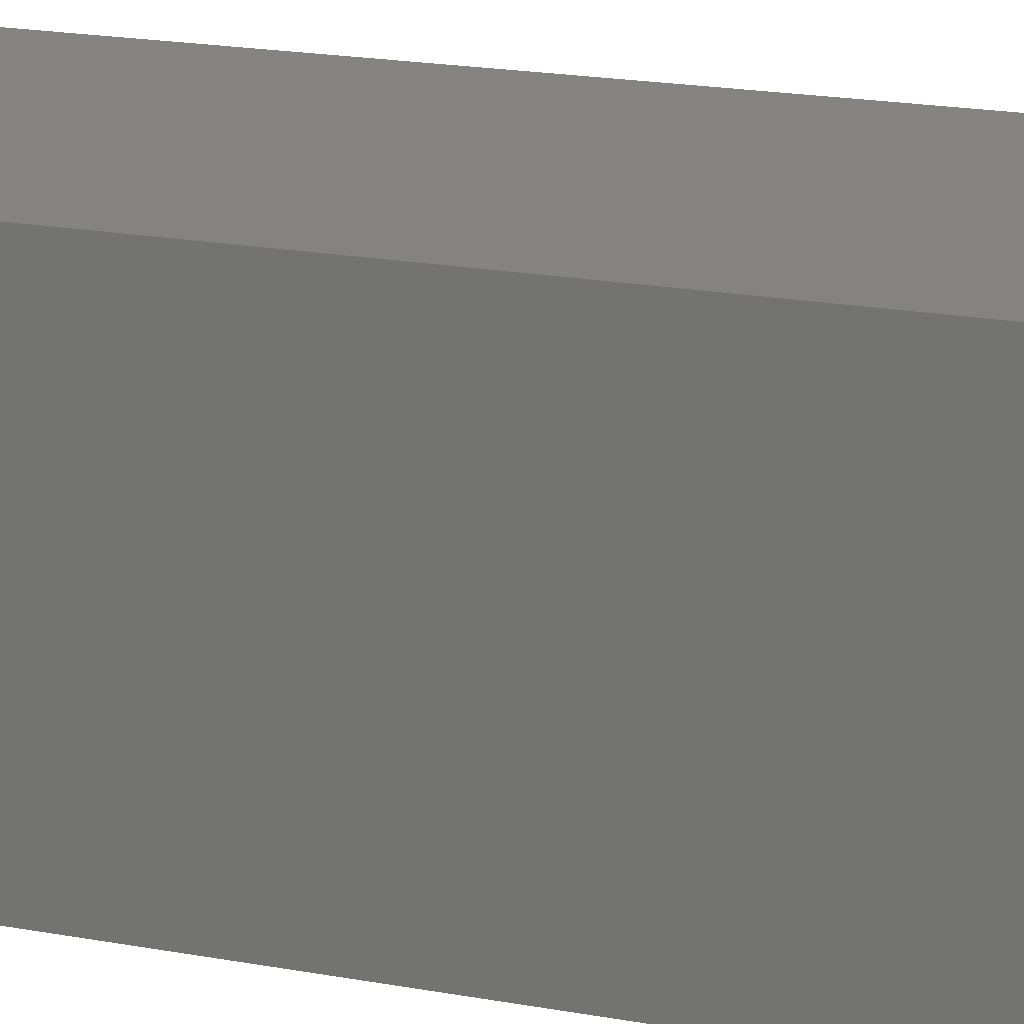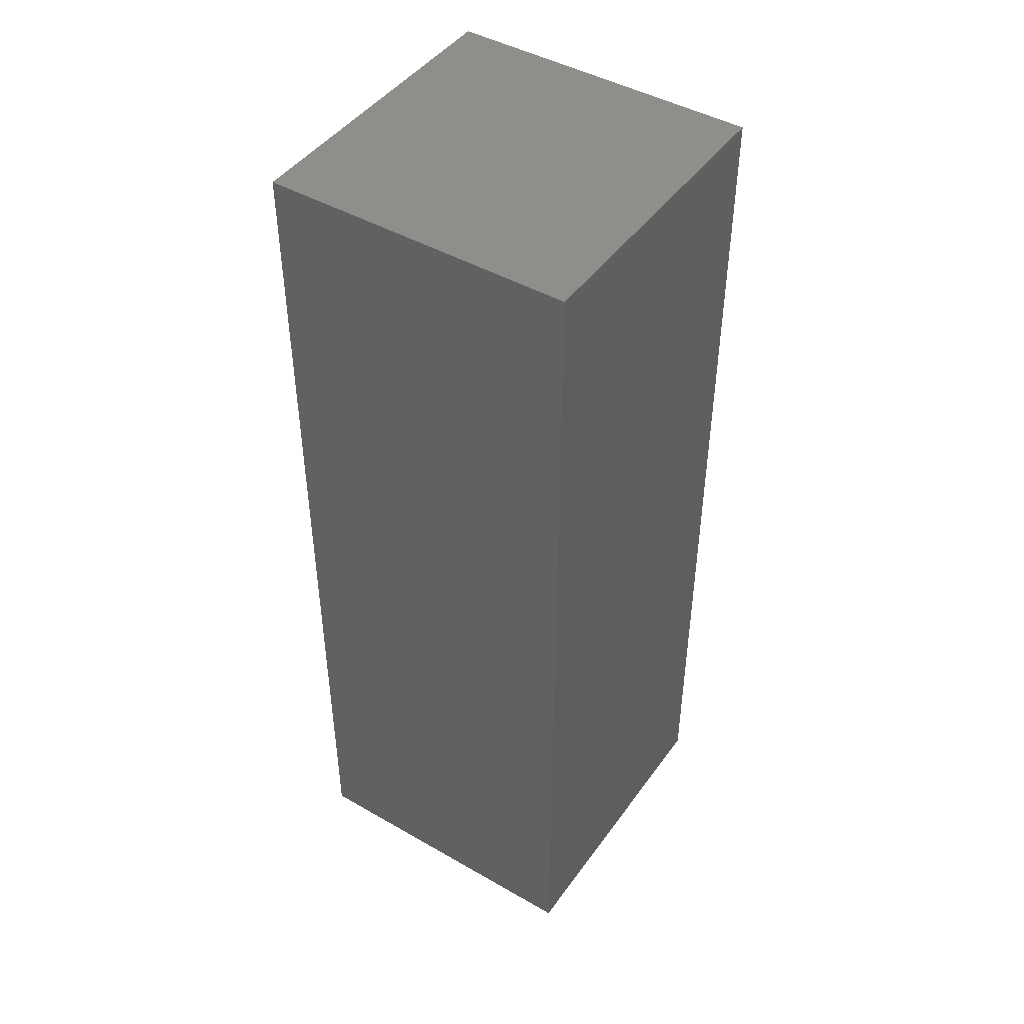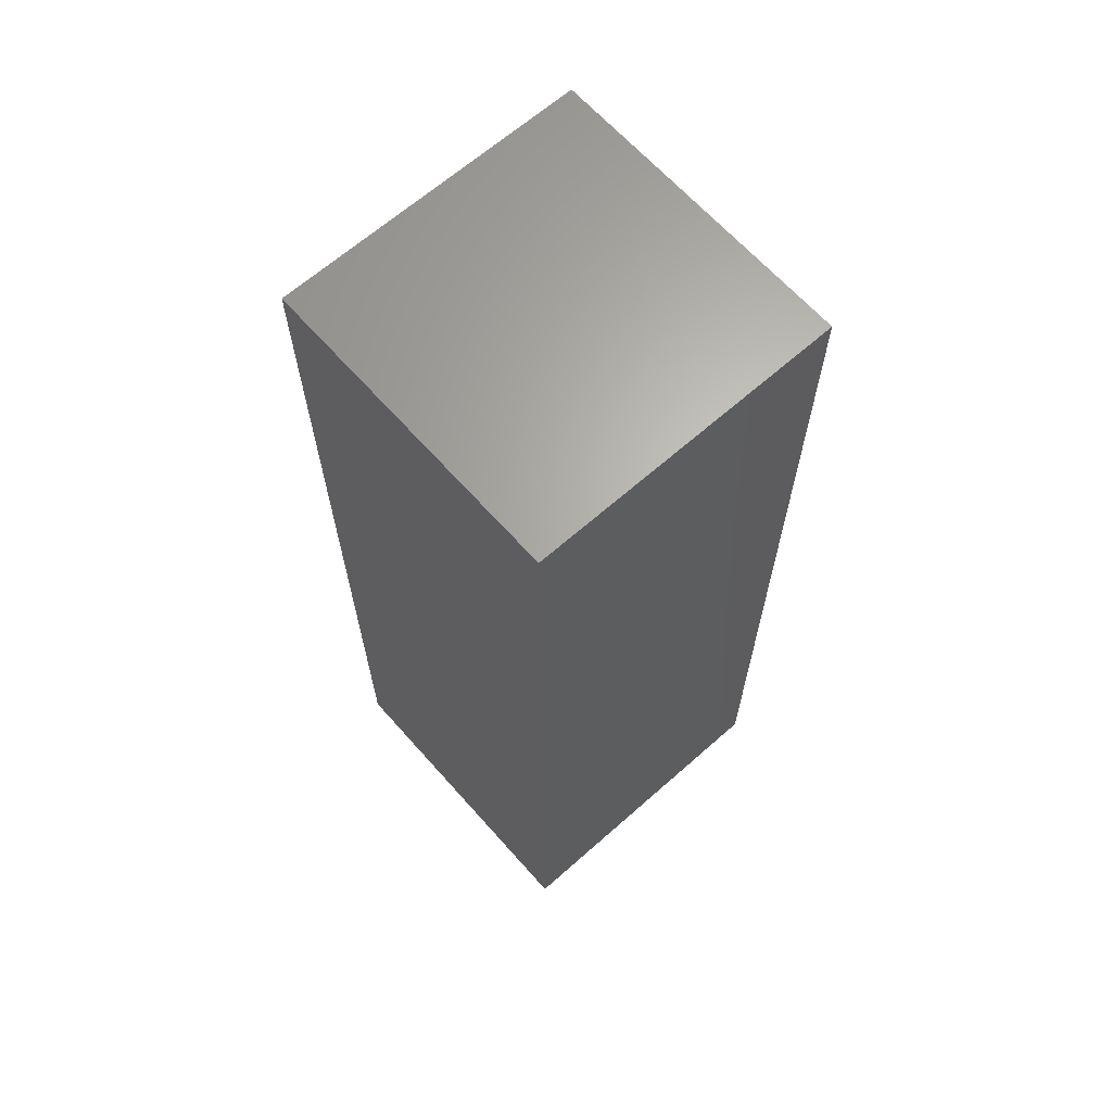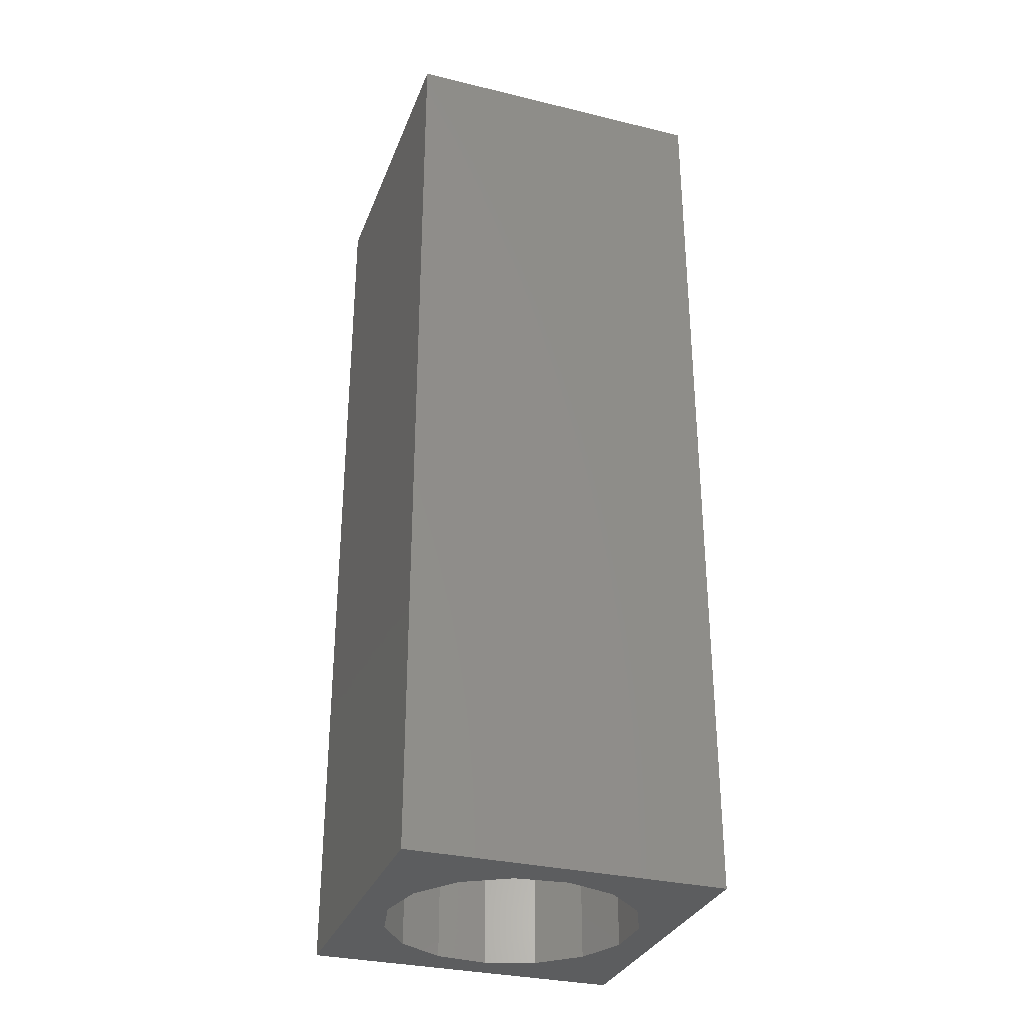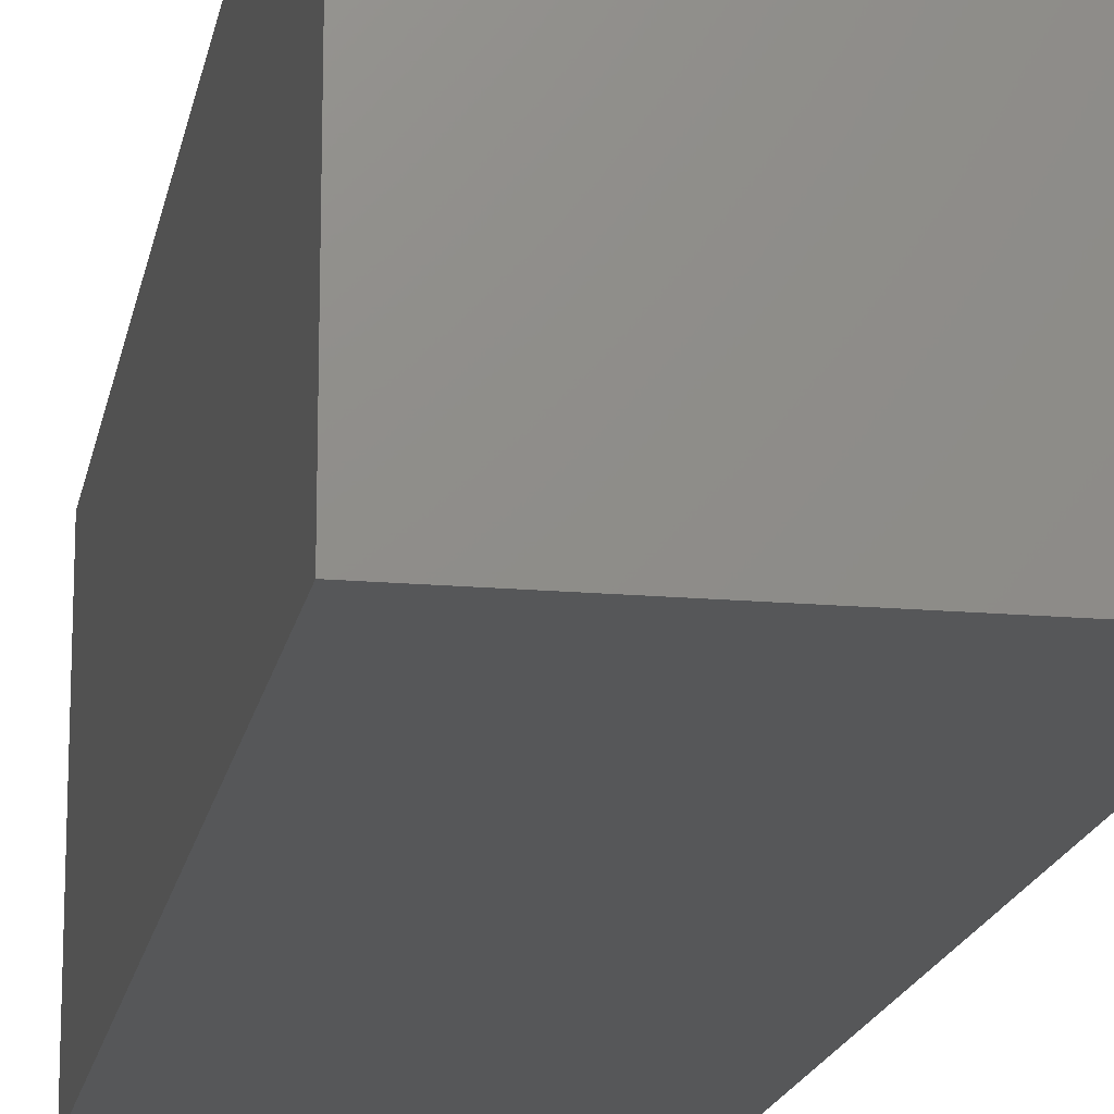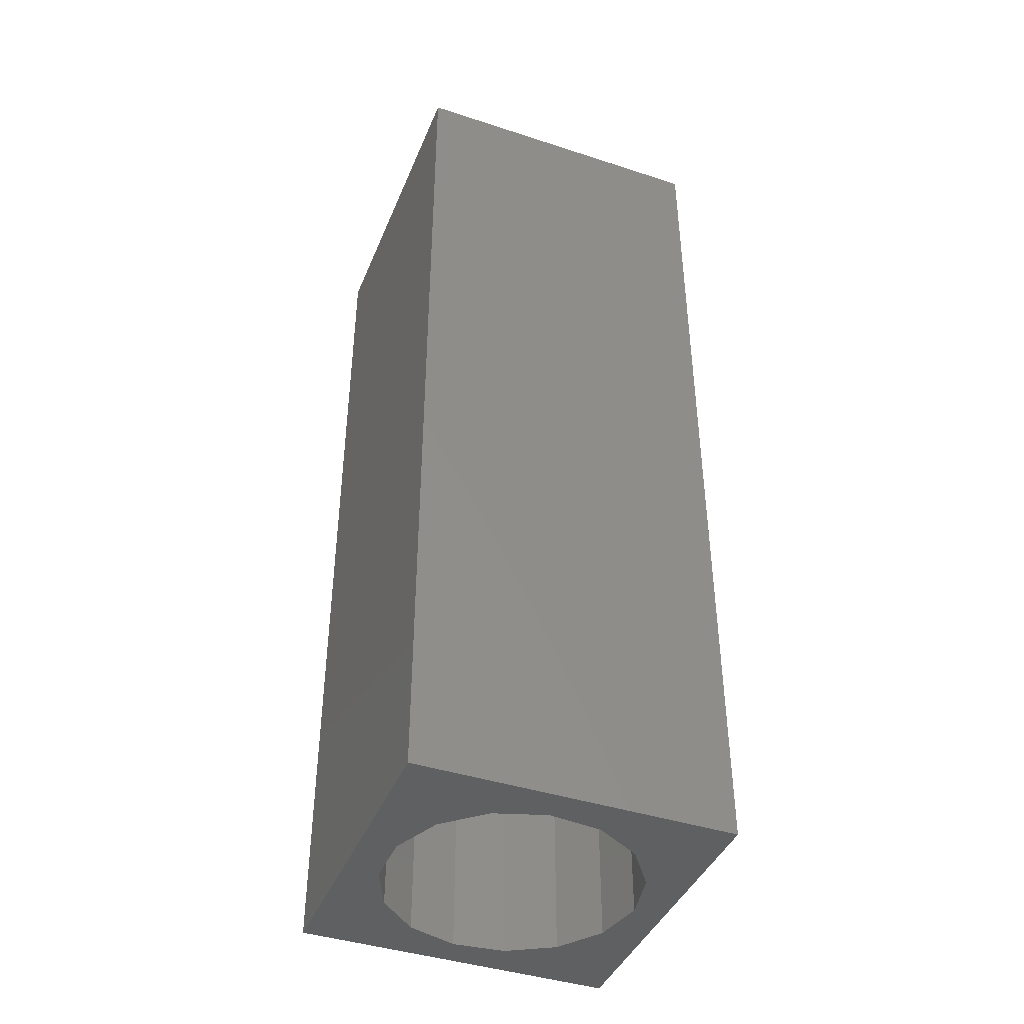
<metadata>
{"format":"stl","ext":"stl","renderer":"f3d","projection":"perspective","resolution":1024,"background":"white","views":[{"elev":19.1,"azim":109.5,"up":"+Y"},{"elev":45.3,"azim":-56.5,"up":"+Z"},{"elev":65.4,"azim":138.4,"up":"+Z"},{"elev":-31.6,"azim":161.1,"up":"+Z"},{"elev":-17.0,"azim":-10.1,"up":"+Y"},{"elev":-42.0,"azim":-21.4,"up":"+Z"}]}
</metadata>
<code>
# stl→obj: 38 verts, 72 faces
v 5 0 15
v 5 5 0
v 5 5 15
v 5 0 0
v 0 5 15
v 0 0 15
v 4.5 2.5 0
v 4.327 1.687 0
v 3.838 1.014 0
v 3.118 0.5979 0
v 2.291 0.511 0
v 0.5437 2.084 0
v 0 0 0
v 0.5437 2.916 0
v 0.882 1.324 0
v 1.5 0.7679 0
v 4.327 3.313 0
v 3.838 3.986 0
v 3.118 4.402 0
v 2.291 4.489 0
v 0 5 0
v 1.5 4.232 0
v 0.882 3.676 0
v 0.5437 2.084 6.53
v 0.5437 2.916 6.53
v 3.838 3.986 6.53
v 4.327 3.313 6.53
v 4.5 2.5 6.53
v 3.118 4.402 6.53
v 2.291 4.489 6.53
v 3.118 0.5979 6.53
v 3.838 1.014 6.53
v 1.5 4.232 6.53
v 0.882 3.676 6.53
v 4.327 1.687 6.53
v 2.291 0.511 6.53
v 1.5 0.7679 6.53
v 0.882 1.324 6.53
f 1 2 3
f 2 1 4
f 5 1 3
f 1 5 6
f 4 7 2
f 4 8 7
f 4 9 8
f 4 10 9
f 4 11 10
f 12 13 14
f 15 13 12
f 16 13 15
f 11 13 16
f 13 11 4
f 17 2 7
f 18 2 17
f 19 2 18
f 20 2 19
f 20 21 2
f 22 21 20
f 23 21 22
f 14 21 23
f 21 14 13
f 13 5 21
f 5 13 6
f 2 5 3
f 5 2 21
f 13 1 6
f 1 13 4
f 24 14 25
f 14 24 12
f 17 26 18
f 26 17 27
f 7 27 17
f 27 7 28
f 19 26 29
f 26 19 18
f 20 29 30
f 29 20 19
f 9 31 32
f 31 9 10
f 23 33 34
f 33 23 22
f 25 23 34
f 23 25 14
f 9 35 8
f 35 9 32
f 8 28 7
f 28 8 35
f 22 30 33
f 30 22 20
f 10 36 31
f 36 10 11
f 35 27 28
f 32 27 35
f 32 26 27
f 31 26 32
f 31 29 26
f 36 29 31
f 36 30 29
f 37 30 36
f 37 33 30
f 38 33 37
f 38 34 33
f 24 34 38
f 34 24 25
f 16 38 37
f 38 16 15
f 38 12 24
f 12 38 15
f 11 37 36
f 37 11 16

</code>
